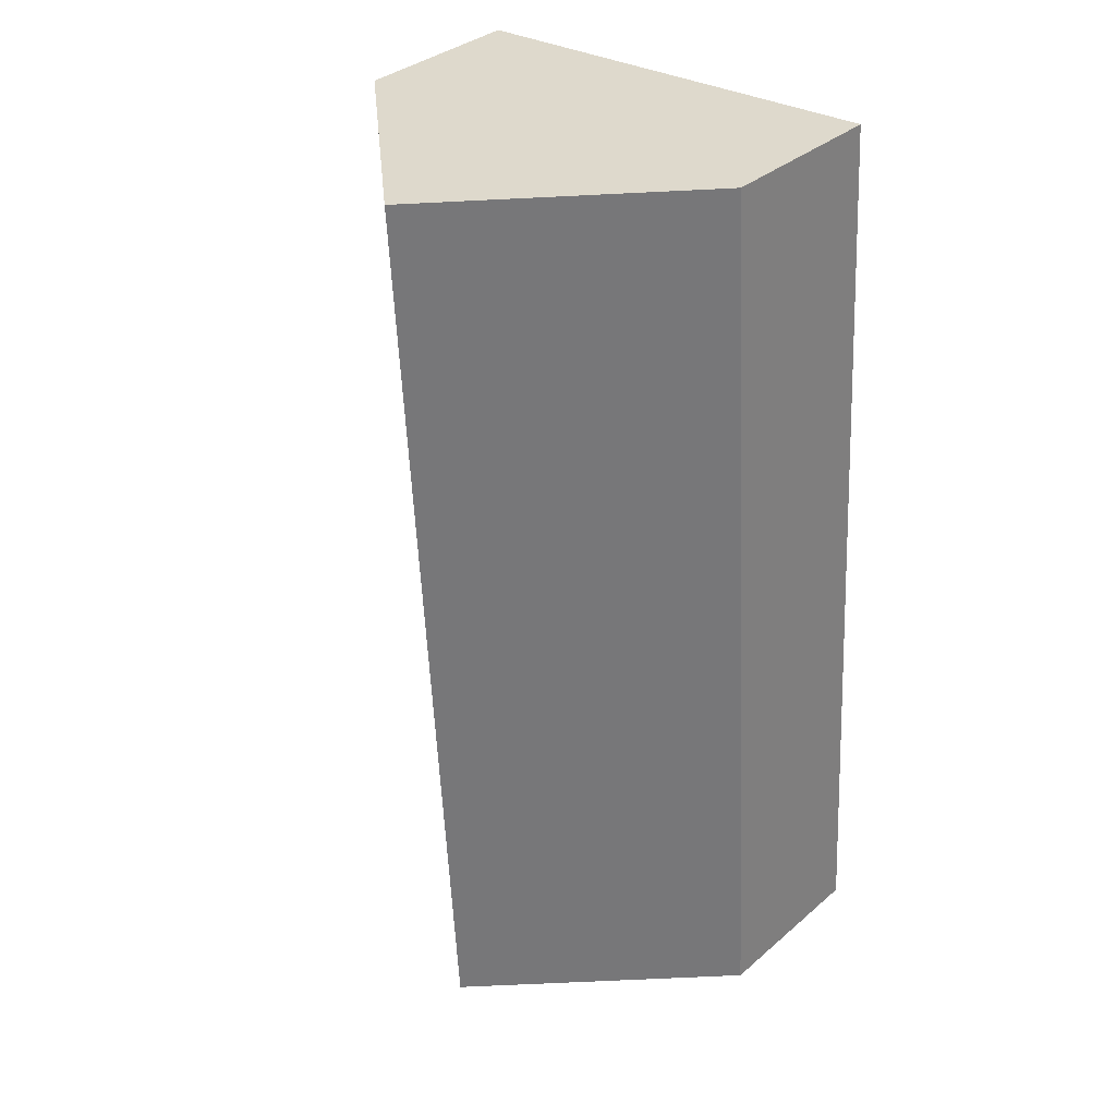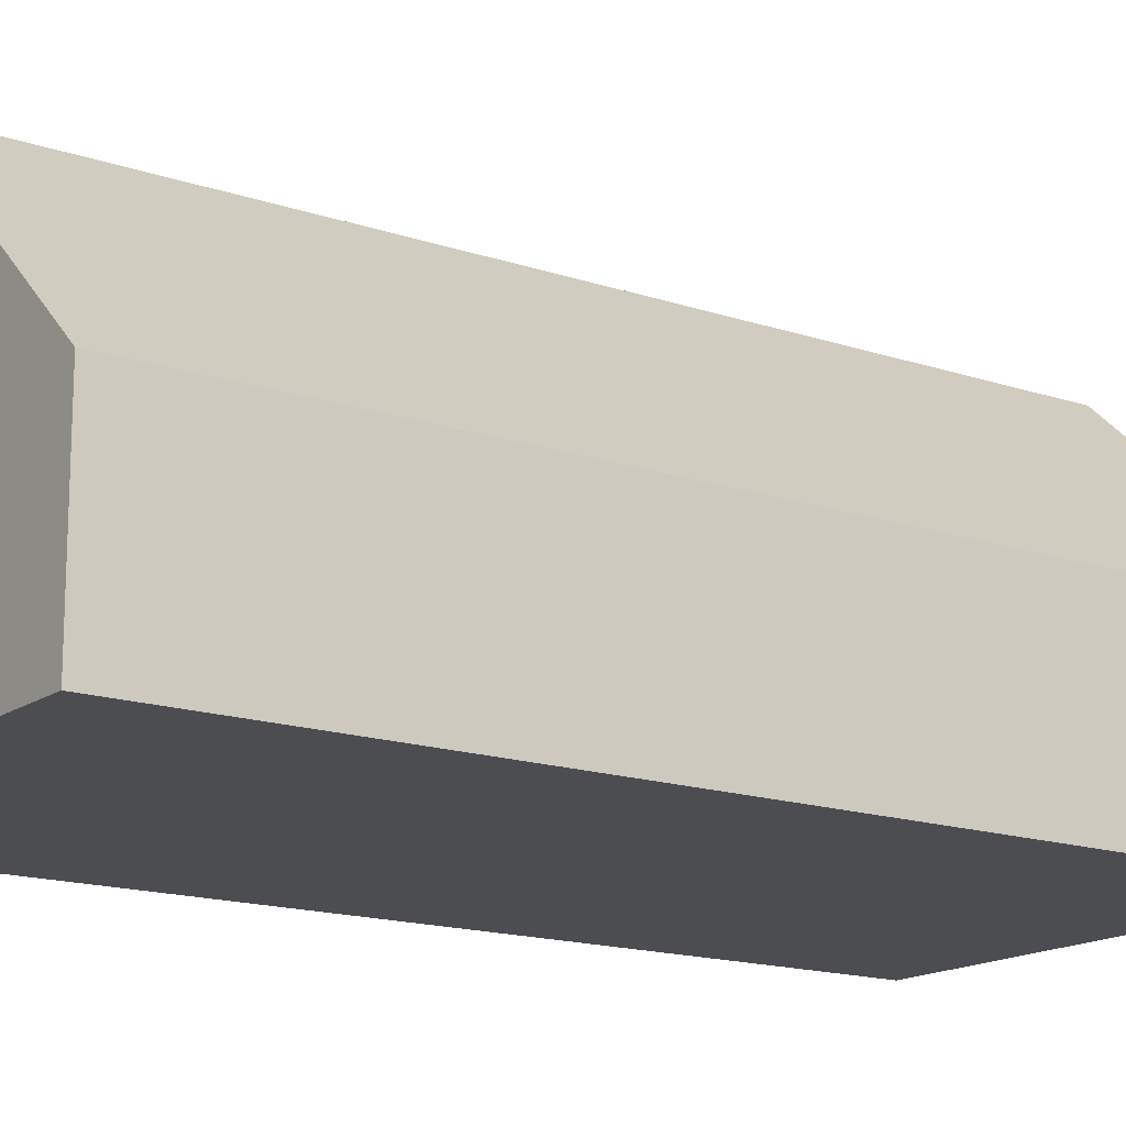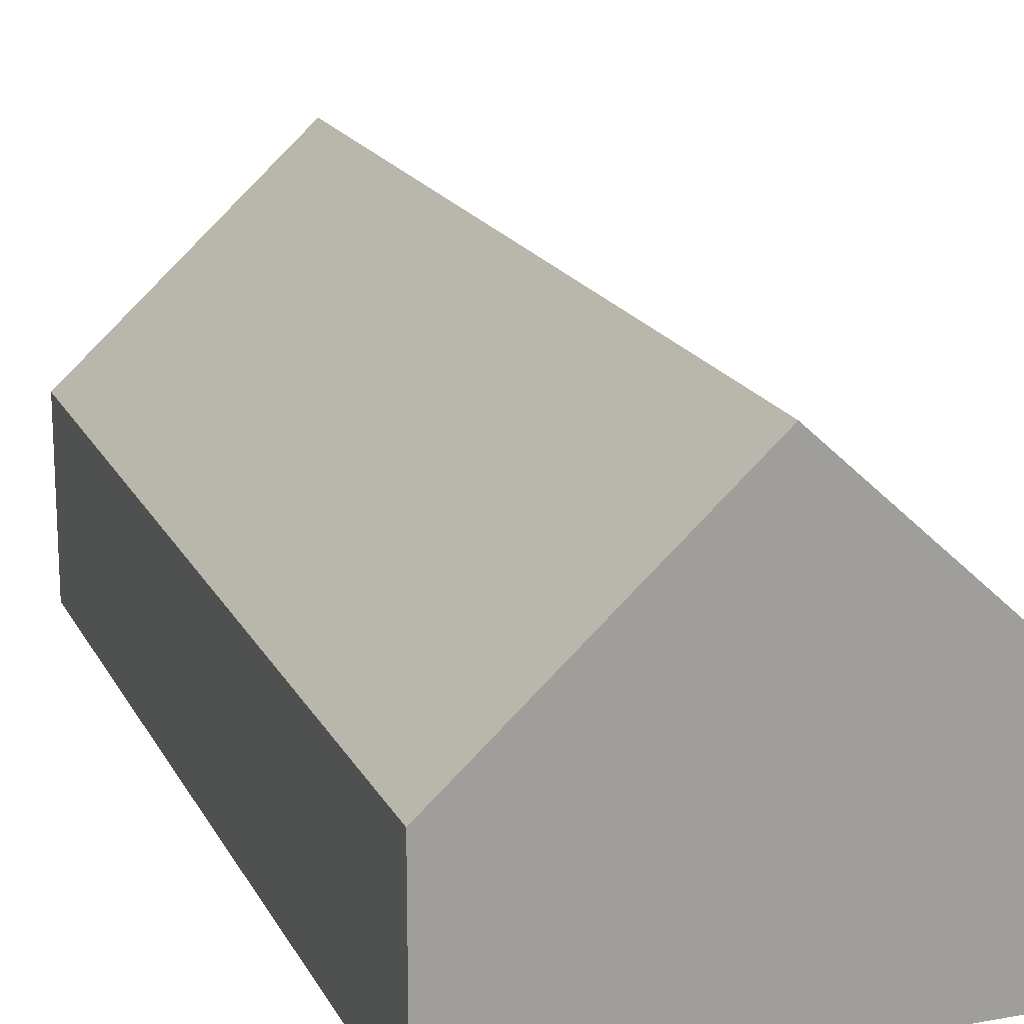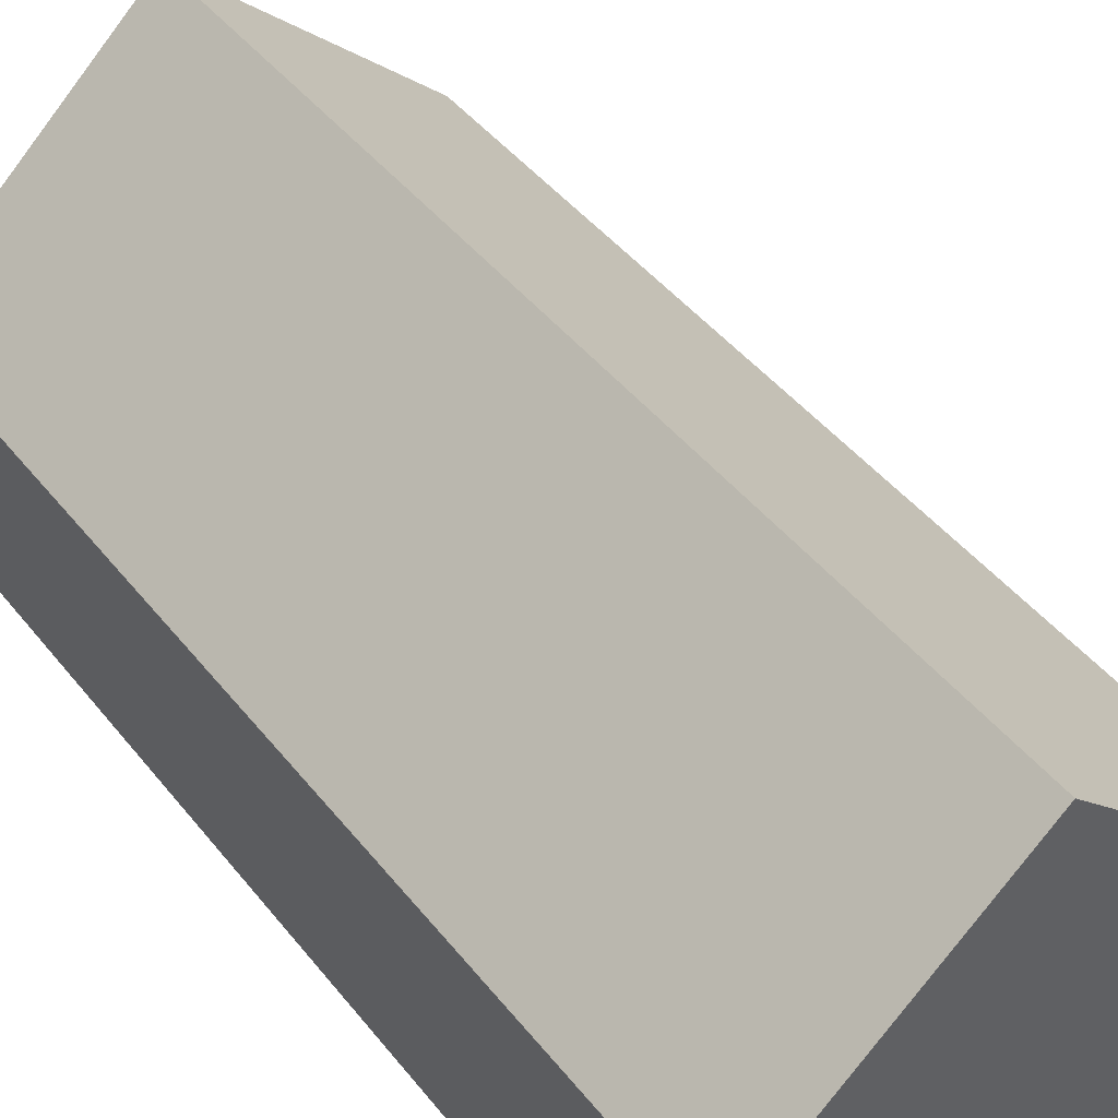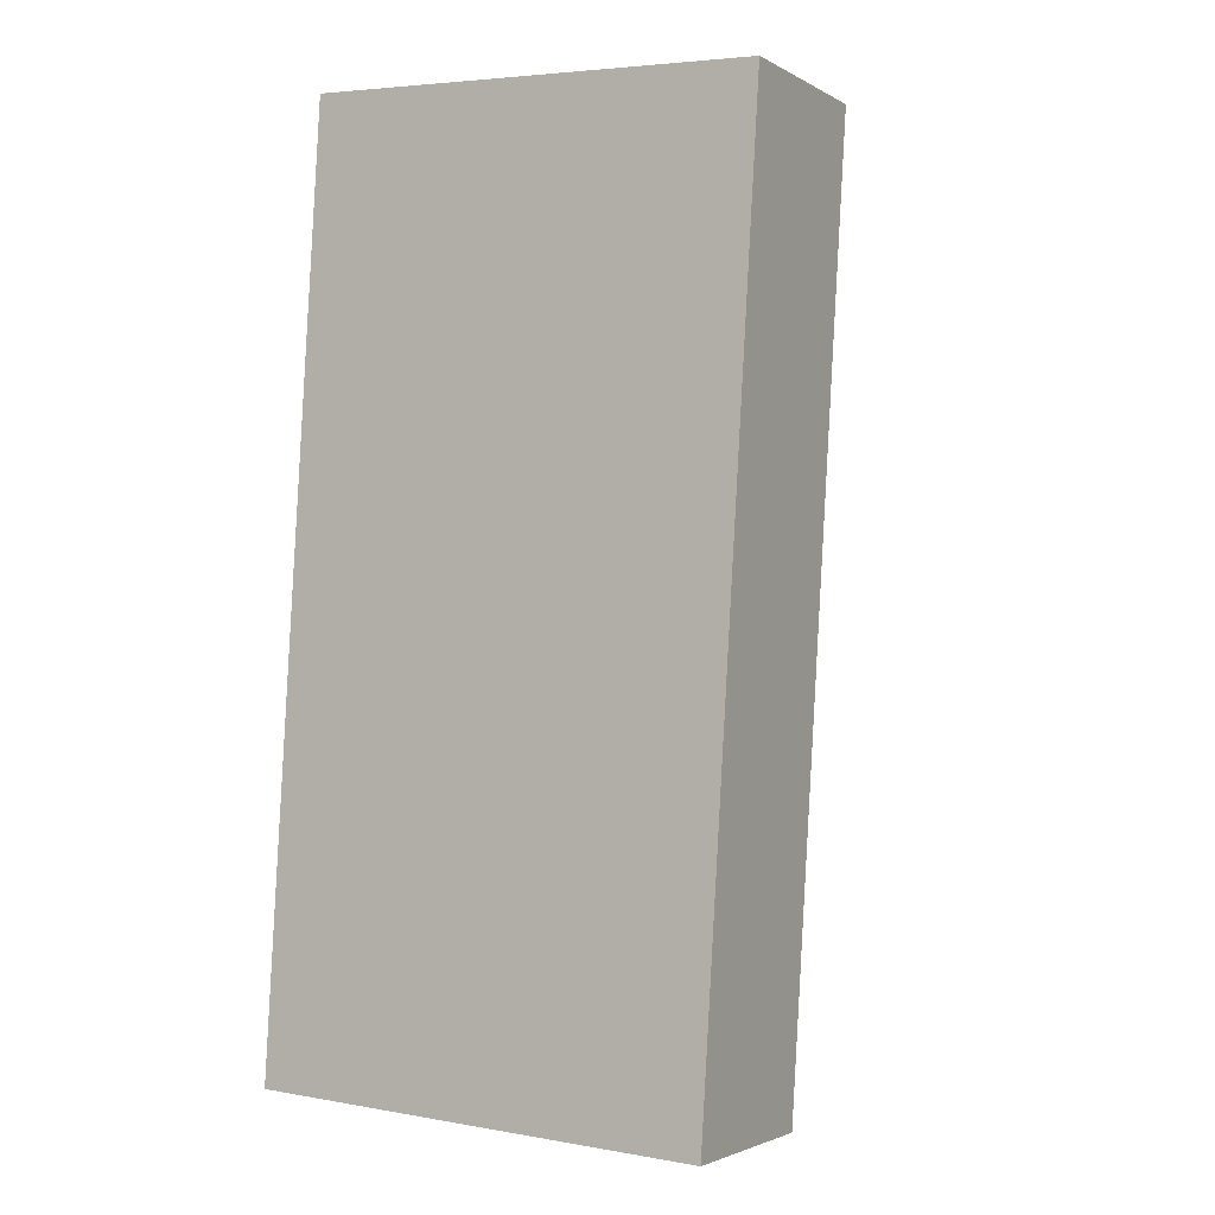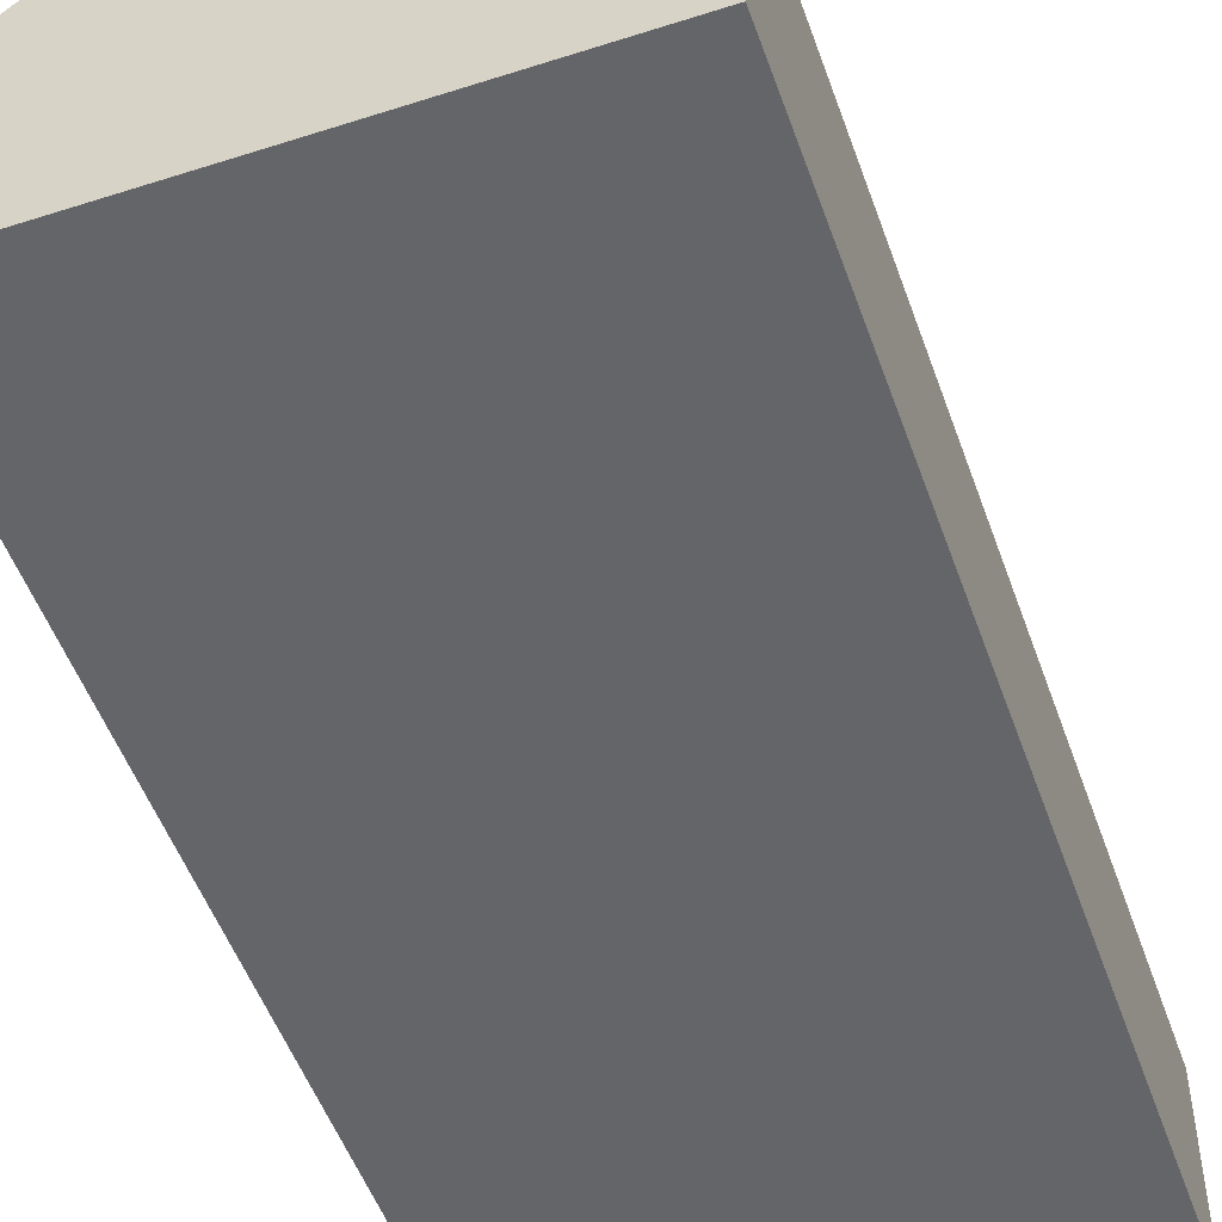
<metadata>
{"format":"obj","ext":"obj","renderer":"f3d","projection":"perspective","resolution":1024,"background":"white","views":[{"elev":35.2,"azim":-138.3,"up":"+Z"},{"elev":-15.8,"azim":-121.7,"up":"+Y"},{"elev":17.9,"azim":-16.2,"up":"+Y"},{"elev":44.2,"azim":148.1,"up":"+Y"},{"elev":-2.6,"azim":29.5,"up":"+Z"},{"elev":-51.4,"azim":22.8,"up":"+Y"}]}
</metadata>
<code>
v  2.707 1.067 -0.167
v  1.695 2.308 5.433
v  3.048 1.067 5.35
v  1.354 2.308 -0.084
v  0 1.067 6.533e-17
v  0.341 1.067 5.517
v  0 0 0
v  0.341 -3.378e-16 5.517
v  1.695 -3.327e-16 5.433
v  3.048 -3.276e-16 5.35
v  2.707 1.023e-17 -0.167
v  1.354 5.144e-18 -0.084
g defaultobject
f 1 2 3
f 2 1 4
f 5 2 4
f 2 5 6
f 7 6 5
f 6 7 8
f 8 2 6
f 2 8 3
f 3 8 9
f 3 9 10
f 10 1 3
f 1 10 11
f 1 5 4
f 5 1 7
f 7 1 12
f 12 1 11
f 9 11 10
f 11 9 8
f 11 8 7
f 11 7 12

</code>
